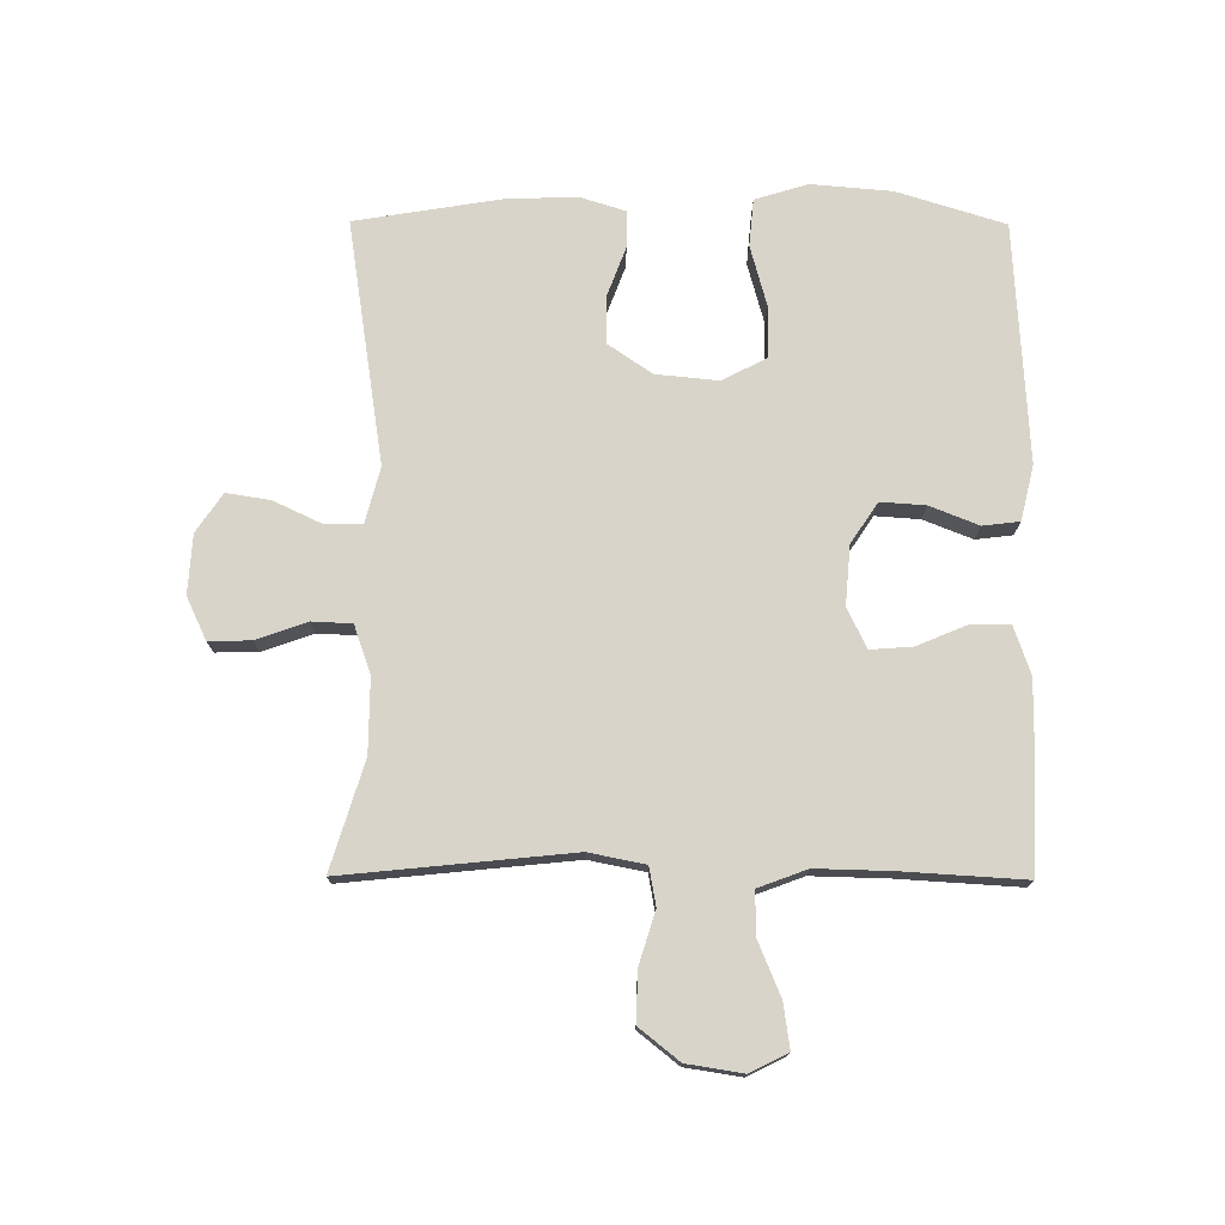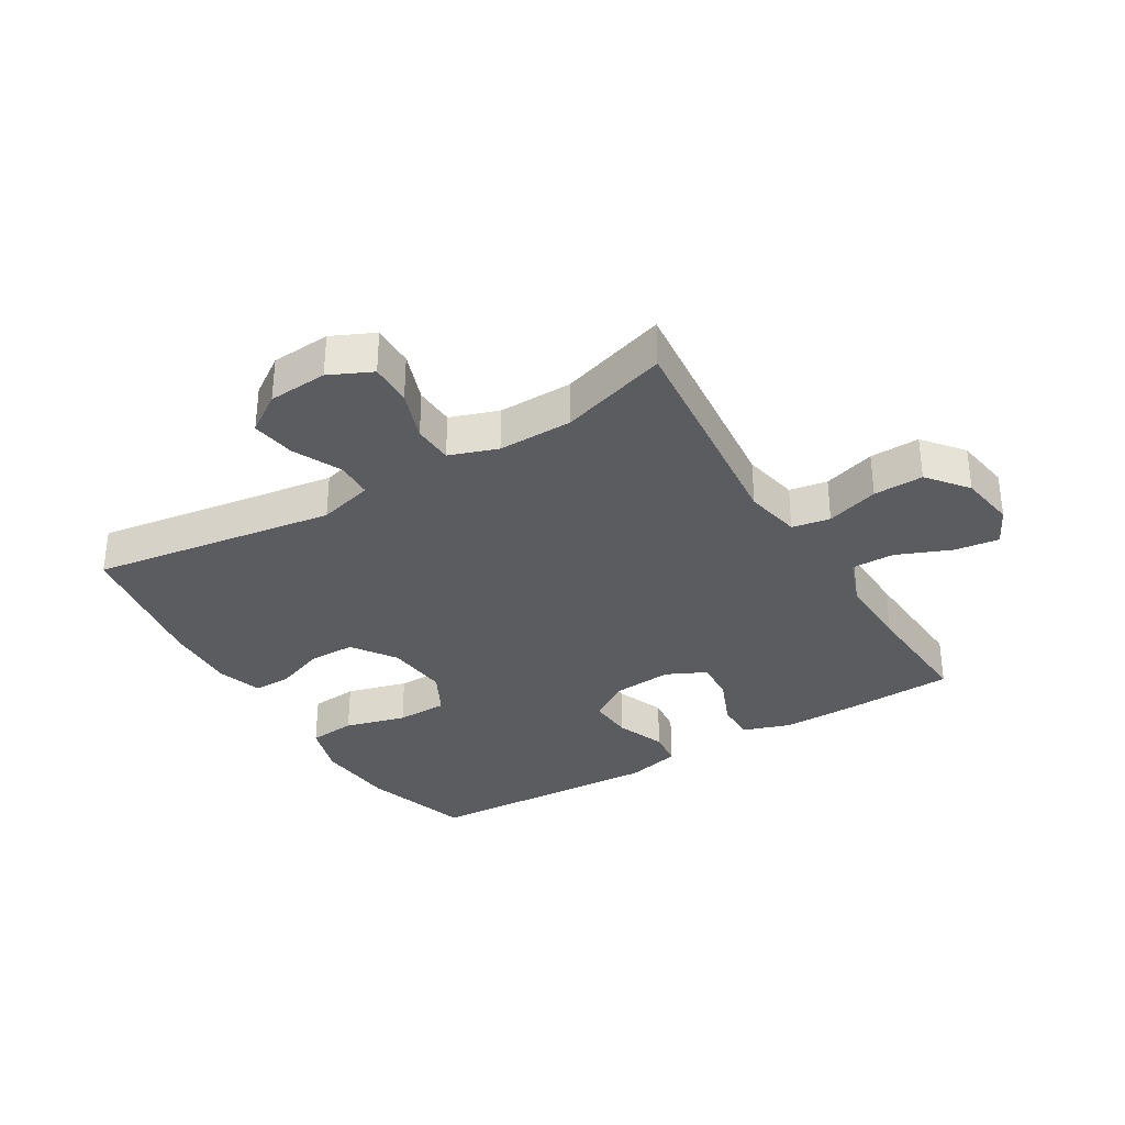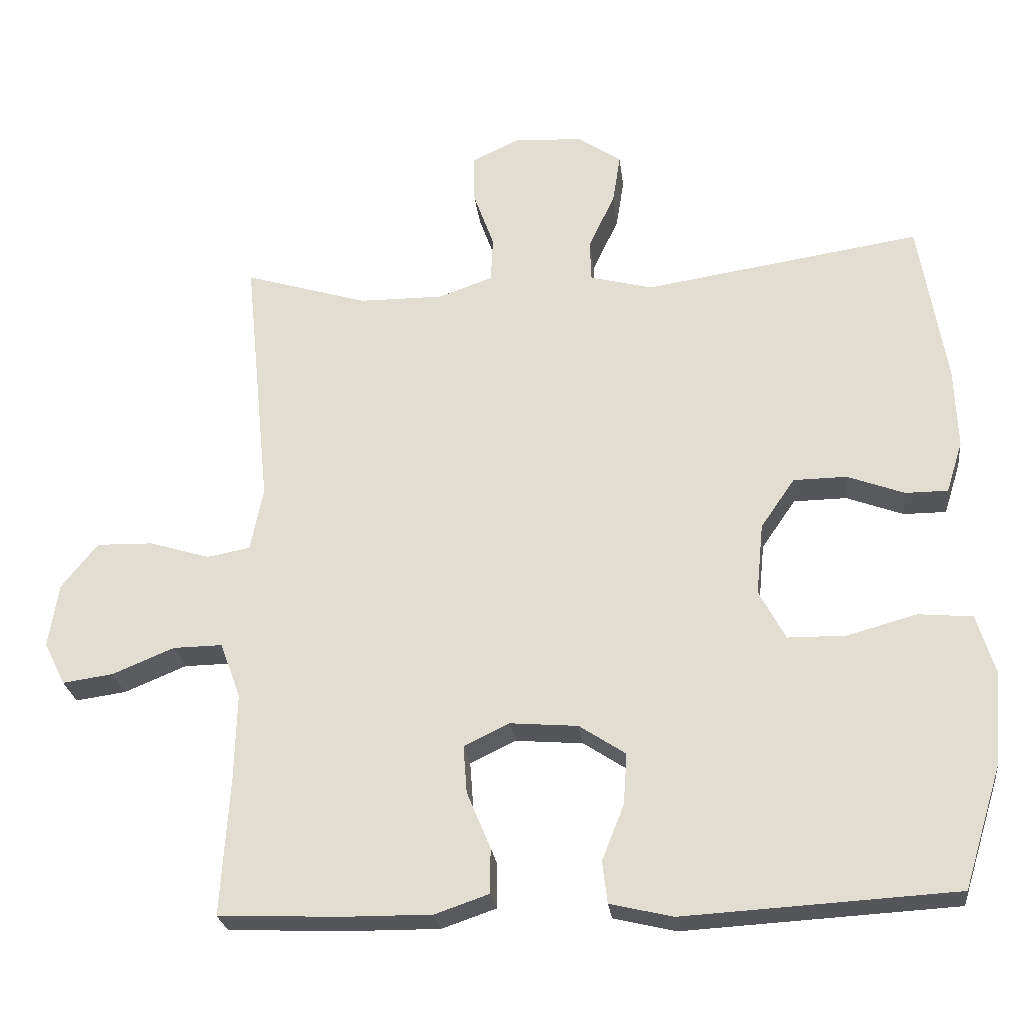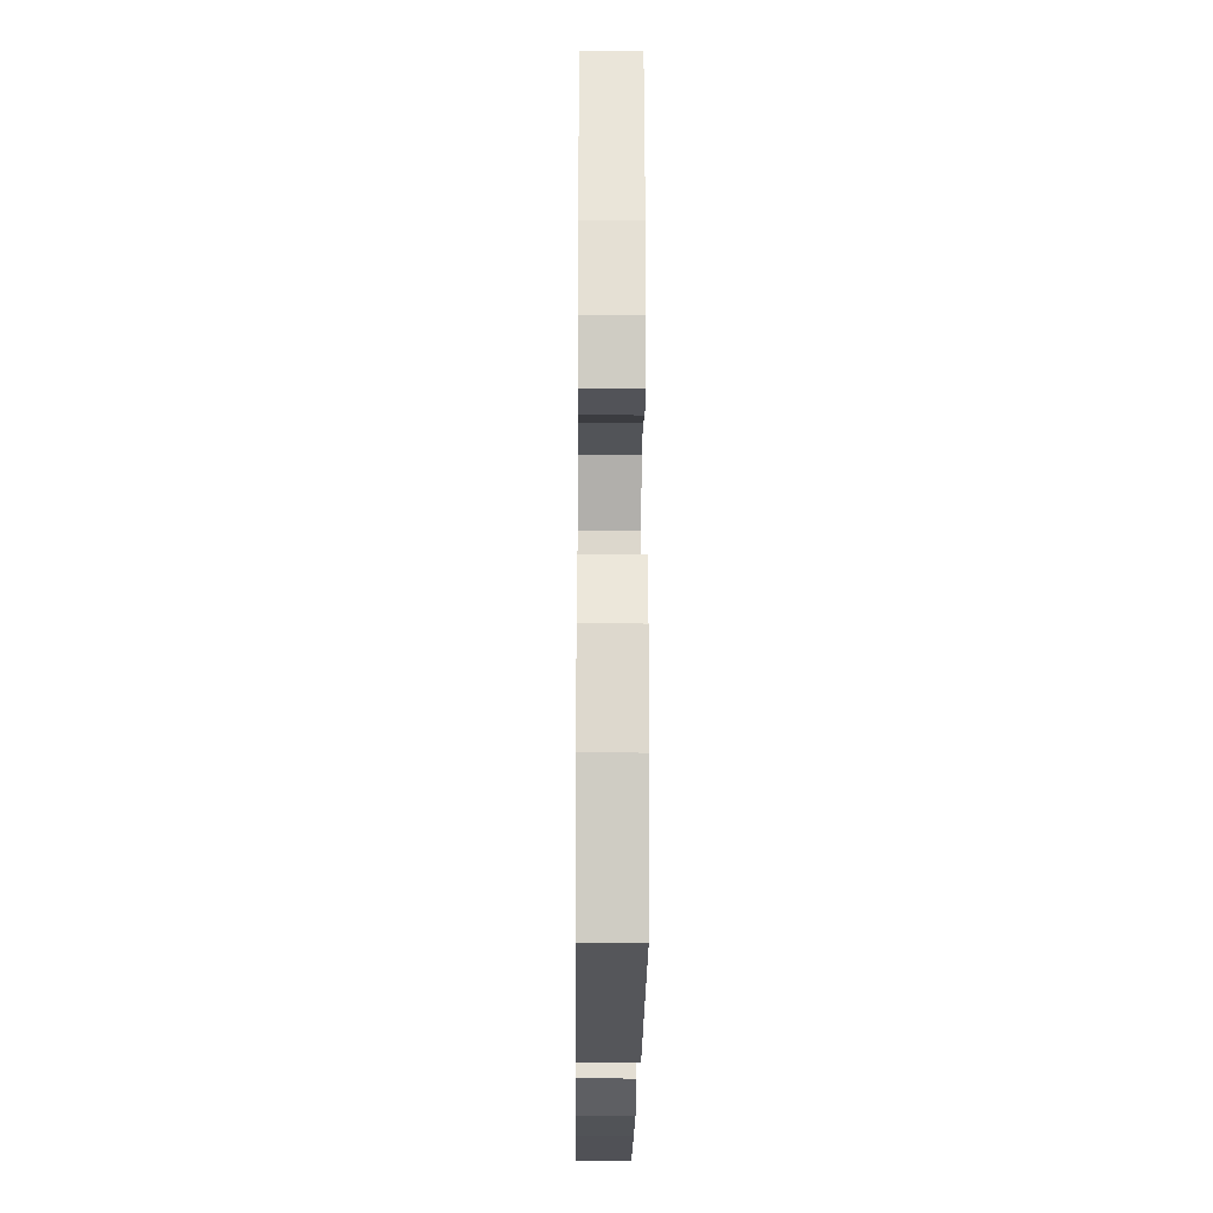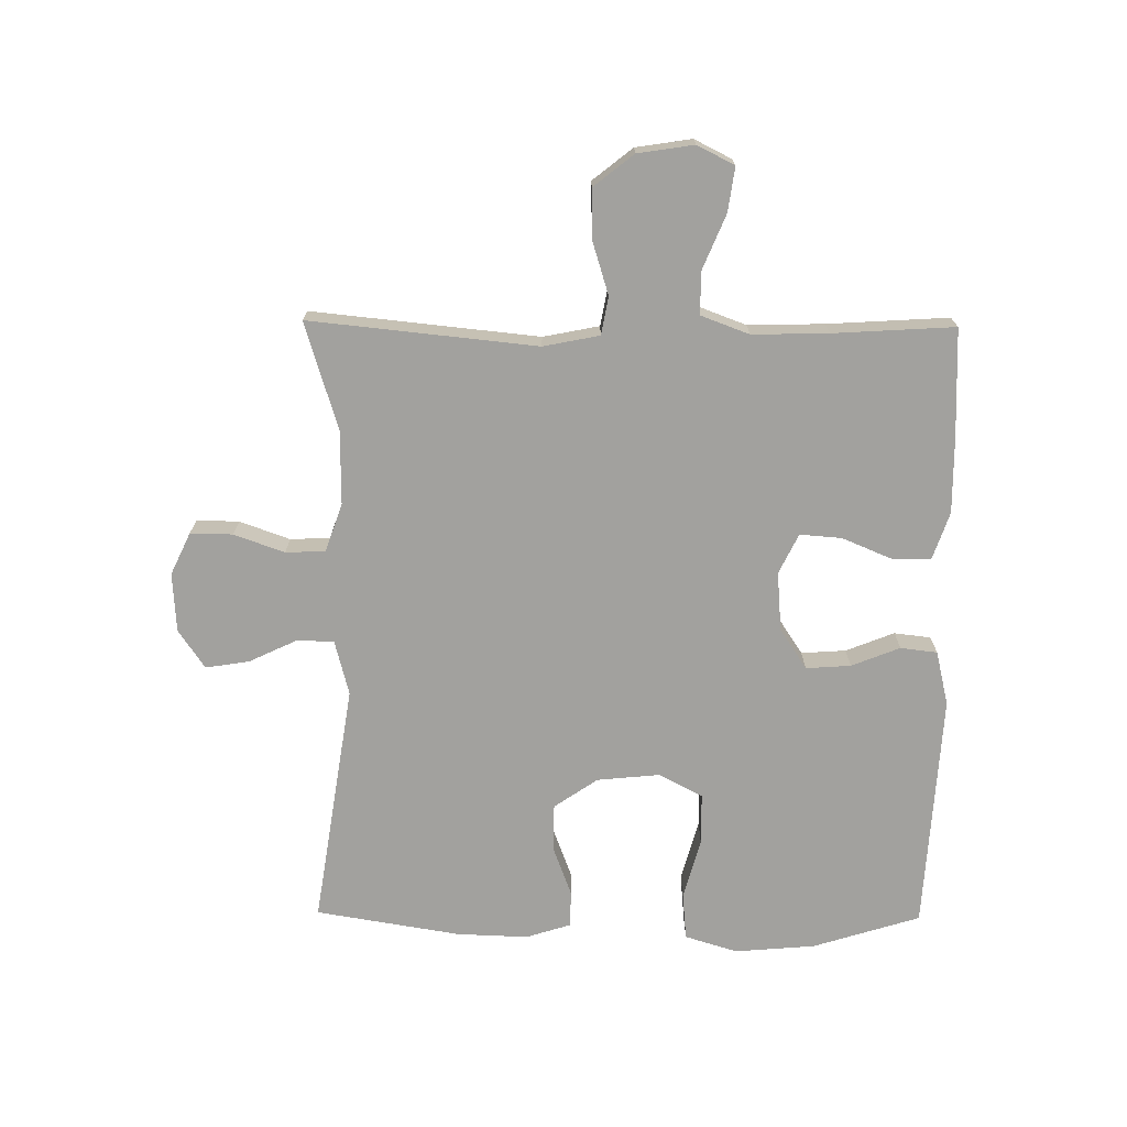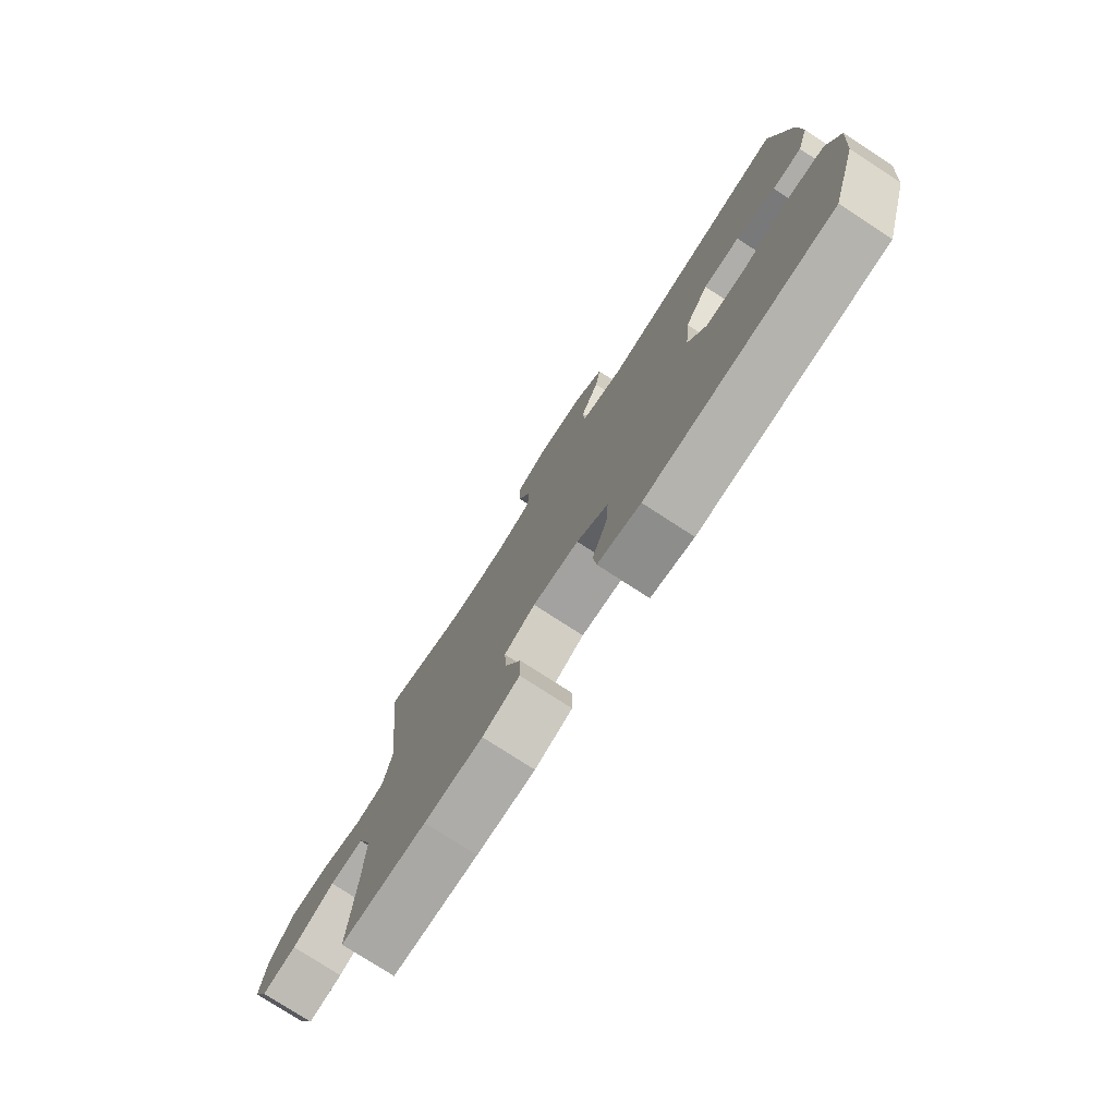
<metadata>
{"format":"obj","ext":"obj","renderer":"f3d","projection":"perspective","resolution":1024,"background":"white","views":[{"elev":75.1,"azim":90.3,"up":"+Y"},{"elev":-33.6,"azim":31.2,"up":"+Y"},{"elev":-25.5,"azim":-173.3,"up":"+Z"},{"elev":-22.6,"azim":-90.5,"up":"+Z"},{"elev":-72.0,"azim":89.4,"up":"+Y"},{"elev":-77.1,"azim":-123.0,"up":"+Z"}]}
</metadata>
<code>
v 0.5 0.07 0.5
v 0.463 0.07 0.135
v 0.481 0.07 0.045
v 0.542 0.07 0.034
v 0.626 0.07 0.06
v 0.706 0.07 0.062
v 0.757 0.07 -0.002
v 0.771 0.07 -0.092
v 0.741 0.07 -0.152
v 0.67 0.07 -0.142
v 0.583 0.07 -0.106
v 0.514 0.07 -0.105
v 0.485 0.07 -0.183
v 0.488 0.07 -0.305
v 0.5 0.07 -0.5
v 0.324 0.07 -0.507
v 0.204 0.07 -0.508
v 0.128 0.07 -0.482
v 0.128 0.07 -0.418
v 0.161 0.07 -0.339
v 0.166 0.07 -0.272
v 0.102 0.07 -0.241
v 0.007 0.07 -0.249
v -0.058 0.07 -0.292
v -0.053 0.07 -0.364
v -0.022 0.07 -0.442
v -0.029 0.07 -0.501
v -0.117 0.07 -0.522
v -0.5 0.07 -0.5
v -0.554 0.07 -0.327
v -0.565 0.07 -0.198
v -0.539 0.07 -0.113
v -0.463 0.07 -0.106
v -0.365 0.07 -0.133
v -0.283 0.07 -0.132
v -0.246 0.07 -0.062
v -0.256 0.07 0.039
v -0.304 0.07 0.109
v -0.379 0.07 0.11
v -0.459 0.07 0.08
v -0.519 0.07 0.08
v -0.542 0.07 0.153
v -0.538 0.07 0.267
v -0.5 0.07 0.5
v -0.109 0.07 0.44
v -0.021 0.07 0.463
v -0.019 0.07 0.522
v -0.056 0.07 0.6
v -0.067 0.07 0.67
v -0.005 0.07 0.712
v 0.09 0.07 0.718
v 0.158 0.07 0.686
v 0.157 0.07 0.618
v 0.128 0.07 0.537
v 0.131 0.07 0.473
v 0.208 0.07 0.446
v 0.327 0.07 0.447
v 0.5 0 0.5
v 0.463 0 0.135
v 0.481 0 0.045
v 0.542 0 0.034
v 0.626 0 0.06
v 0.706 0 0.062
v 0.757 0 -0.002
v 0.771 0 -0.092
v 0.741 0 -0.152
v 0.67 0 -0.142
v 0.583 0 -0.106
v 0.514 0 -0.105
v 0.485 0 -0.183
v 0.488 0 -0.305
v 0.5 0 -0.5
v 0.324 0 -0.507
v 0.204 0 -0.508
v 0.128 0 -0.482
v 0.128 0 -0.418
v 0.161 0 -0.339
v 0.166 0 -0.272
v 0.102 0 -0.241
v 0.007 0 -0.249
v -0.058 0 -0.292
v -0.053 0 -0.364
v -0.022 0 -0.442
v -0.029 0 -0.501
v -0.117 0 -0.522
v -0.5 0 -0.5
v -0.554 0 -0.327
v -0.565 0 -0.198
v -0.539 0 -0.113
v -0.463 0 -0.106
v -0.365 0 -0.133
v -0.283 0 -0.132
v -0.246 0 -0.062
v -0.256 0 0.039
v -0.304 0 0.109
v -0.379 0 0.11
v -0.459 0 0.08
v -0.519 0 0.08
v -0.542 0 0.153
v -0.538 0 0.267
v -0.5 0 0.5
v -0.109 0 0.44
v -0.021 0 0.463
v -0.019 0 0.522
v -0.056 0 0.6
v -0.067 0 0.67
v -0.005 0 0.712
v 0.09 0 0.718
v 0.158 0 0.686
v 0.157 0 0.618
v 0.128 0 0.537
v 0.131 0 0.473
v 0.208 0 0.446
v 0.327 0 0.447
f 52 53 54
f 51 52 54
f 50 51 54
f 49 50 54
f 48 49 54
f 47 48 54
f 46 47 54 55
f 45 46 55 56
f 43 44 45
f 42 43 45
f 41 42 45
f 40 41 45
f 39 40 45
f 45 56 57
f 39 45 57
f 38 39 57
f 32 33 34
f 31 32 34
f 30 31 34
f 29 30 34
f 28 29 34
f 27 28 34
f 26 27 34
f 25 26 34
f 24 25 34 35
f 23 24 35 36
f 18 19 20
f 17 18 20
f 16 17 20
f 15 16 20
f 14 15 20
f 13 14 20 21
f 12 13 21 22
f 9 10 11
f 8 9 11
f 7 8 11
f 6 7 11
f 5 6 11
f 4 5 11
f 3 4 11 12
f 57 1 2
f 38 57 2
f 37 38 2
f 23 36 37
f 22 23 37
f 12 22 37
f 3 12 37
f 2 3 37
f 111 110 109
f 111 109 108
f 111 108 107
f 111 107 106
f 111 106 105
f 111 105 104
f 112 111 104 103
f 113 112 103 102
f 102 101 100
f 102 100 99
f 102 99 98
f 102 98 97
f 102 97 96
f 114 113 102
f 114 102 96
f 114 96 95
f 91 90 89
f 91 89 88
f 91 88 87
f 91 87 86
f 91 86 85
f 91 85 84
f 91 84 83
f 91 83 82
f 92 91 82 81
f 93 92 81 80
f 77 76 75
f 77 75 74
f 77 74 73
f 77 73 72
f 77 72 71
f 78 77 71 70
f 79 78 70 69
f 68 67 66
f 68 66 65
f 68 65 64
f 68 64 63
f 68 63 62
f 68 62 61
f 69 68 61 60
f 59 58 114
f 59 114 95
f 59 95 94
f 94 93 80
f 94 80 79
f 94 79 69
f 94 69 60
f 94 60 59
f 1 58 59 2
f 2 59 60 3
f 3 60 61 4
f 4 61 62 5
f 5 62 63 6
f 6 63 64 7
f 7 64 65 8
f 8 65 66 9
f 9 66 67 10
f 10 67 68 11
f 11 68 69 12
f 12 69 70 13
f 13 70 71 14
f 14 71 72 15
f 15 72 73 16
f 16 73 74 17
f 17 74 75 18
f 18 75 76 19
f 19 76 77 20
f 20 77 78 21
f 21 78 79 22
f 22 79 80 23
f 23 80 81 24
f 24 81 82 25
f 25 82 83 26
f 26 83 84 27
f 27 84 85 28
f 28 85 86 29
f 29 86 87 30
f 30 87 88 31
f 31 88 89 32
f 32 89 90 33
f 33 90 91 34
f 34 91 92 35
f 35 92 93 36
f 36 93 94 37
f 37 94 95 38
f 38 95 96 39
f 39 96 97 40
f 40 97 98 41
f 41 98 99 42
f 42 99 100 43
f 43 100 101 44
f 44 101 102 45
f 45 102 103 46
f 46 103 104 47
f 47 104 105 48
f 48 105 106 49
f 49 106 107 50
f 50 107 108 51
f 51 108 109 52
f 52 109 110 53
f 53 110 111 54
f 54 111 112 55
f 55 112 113 56
f 56 113 114 57
f 57 114 58 1

</code>
